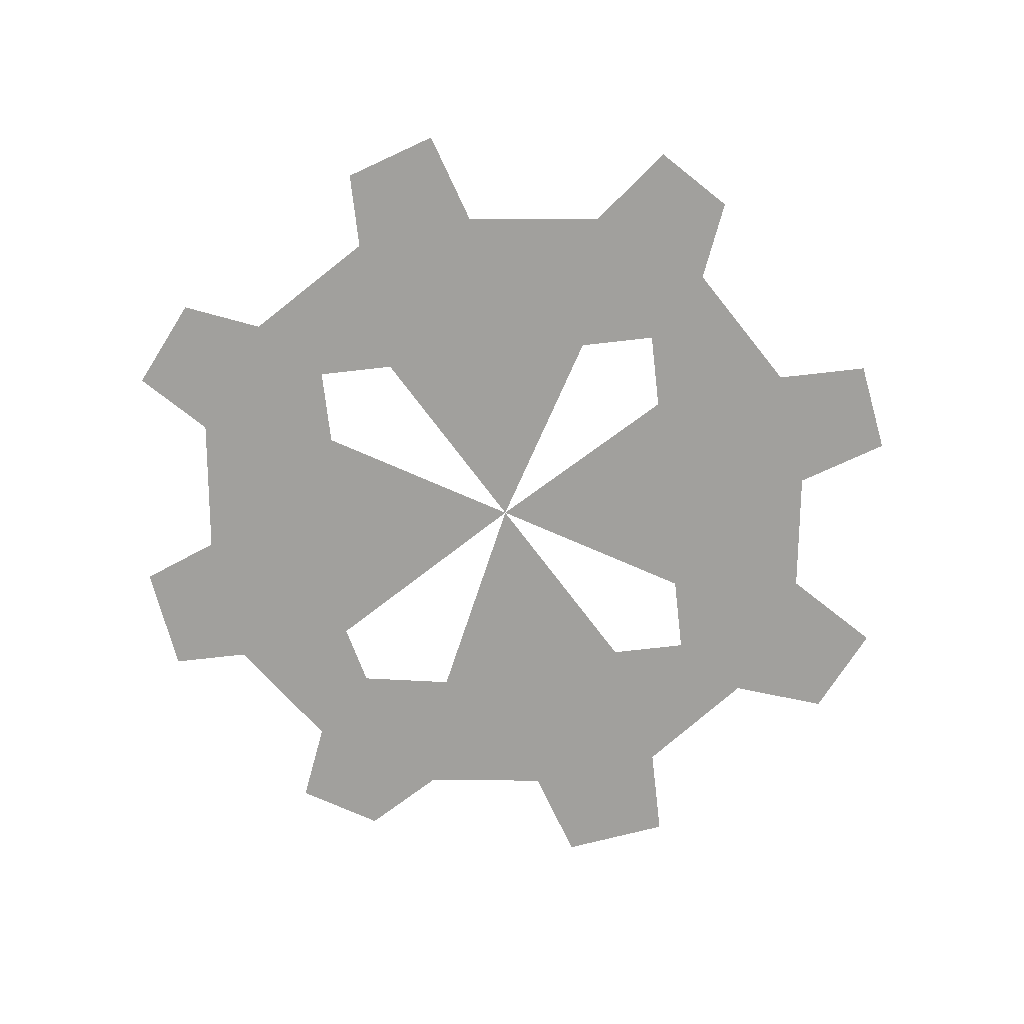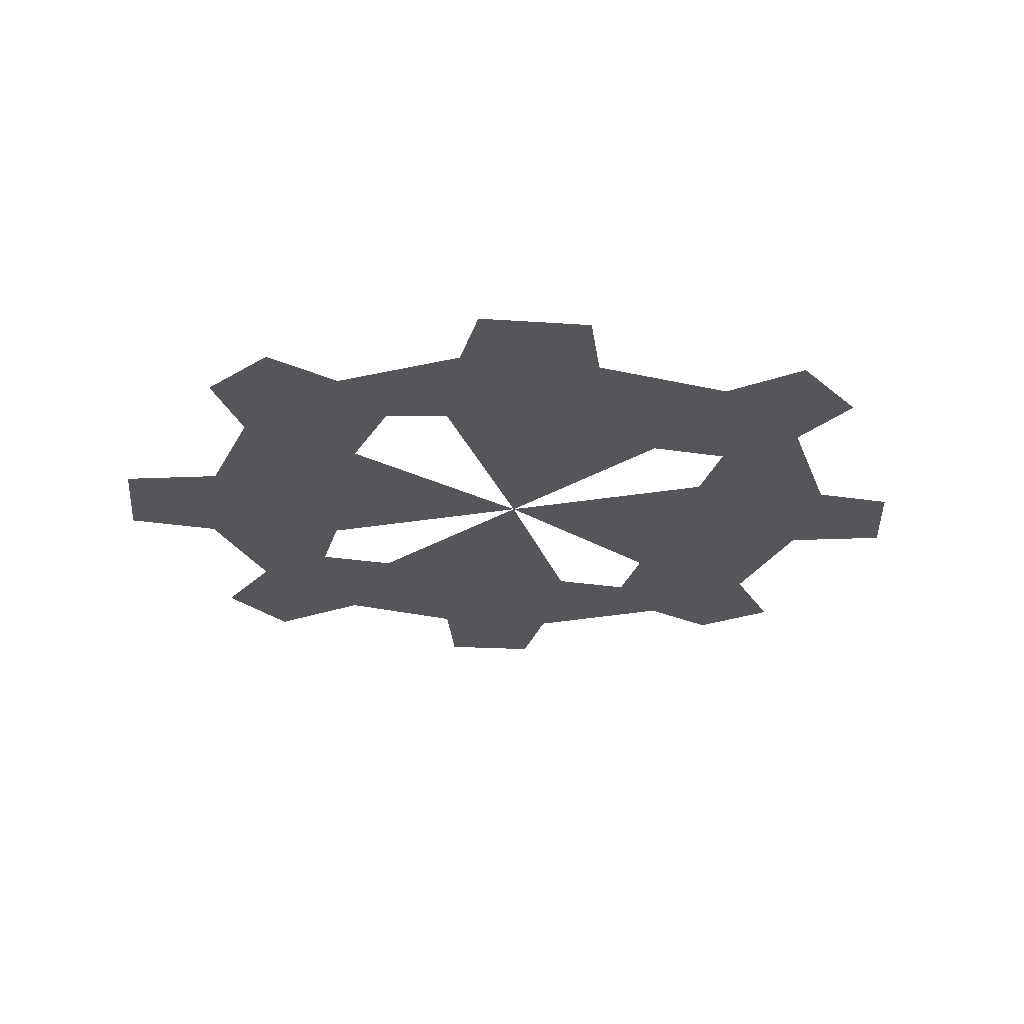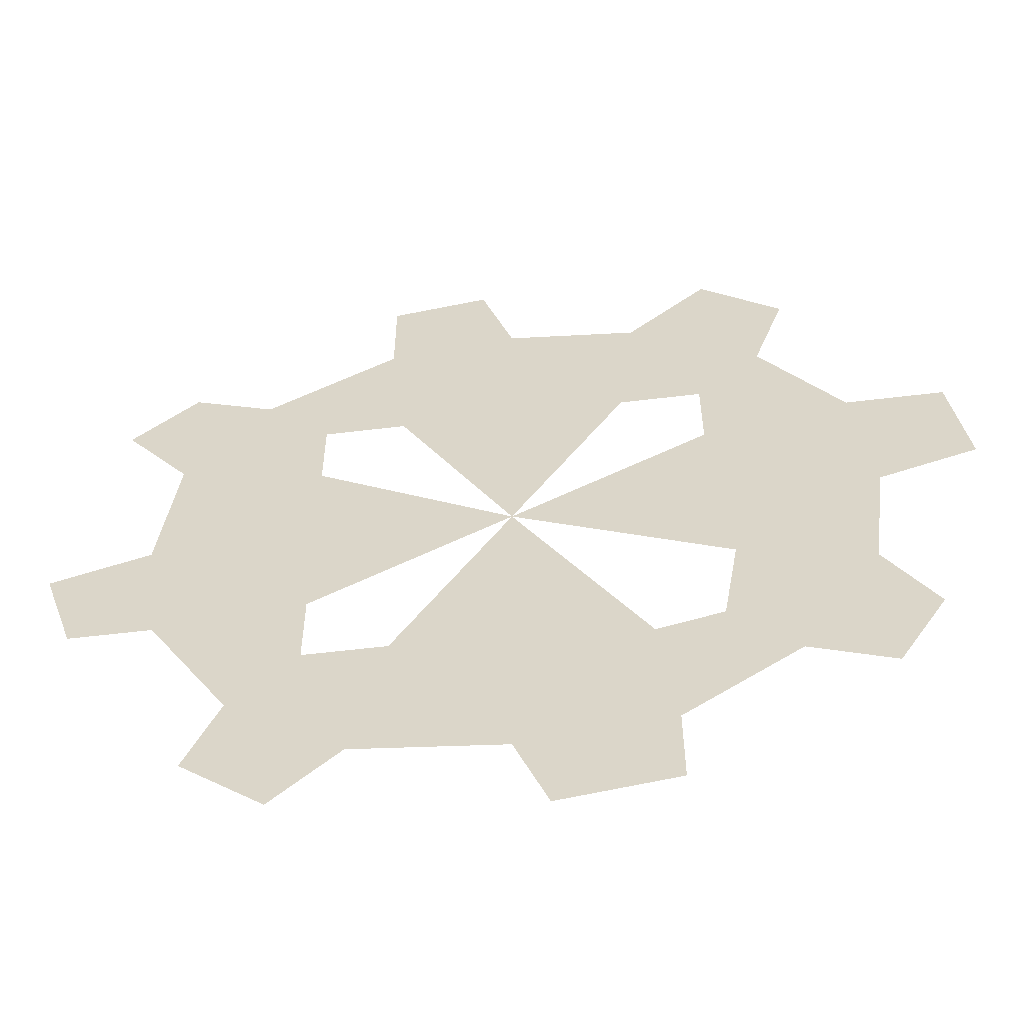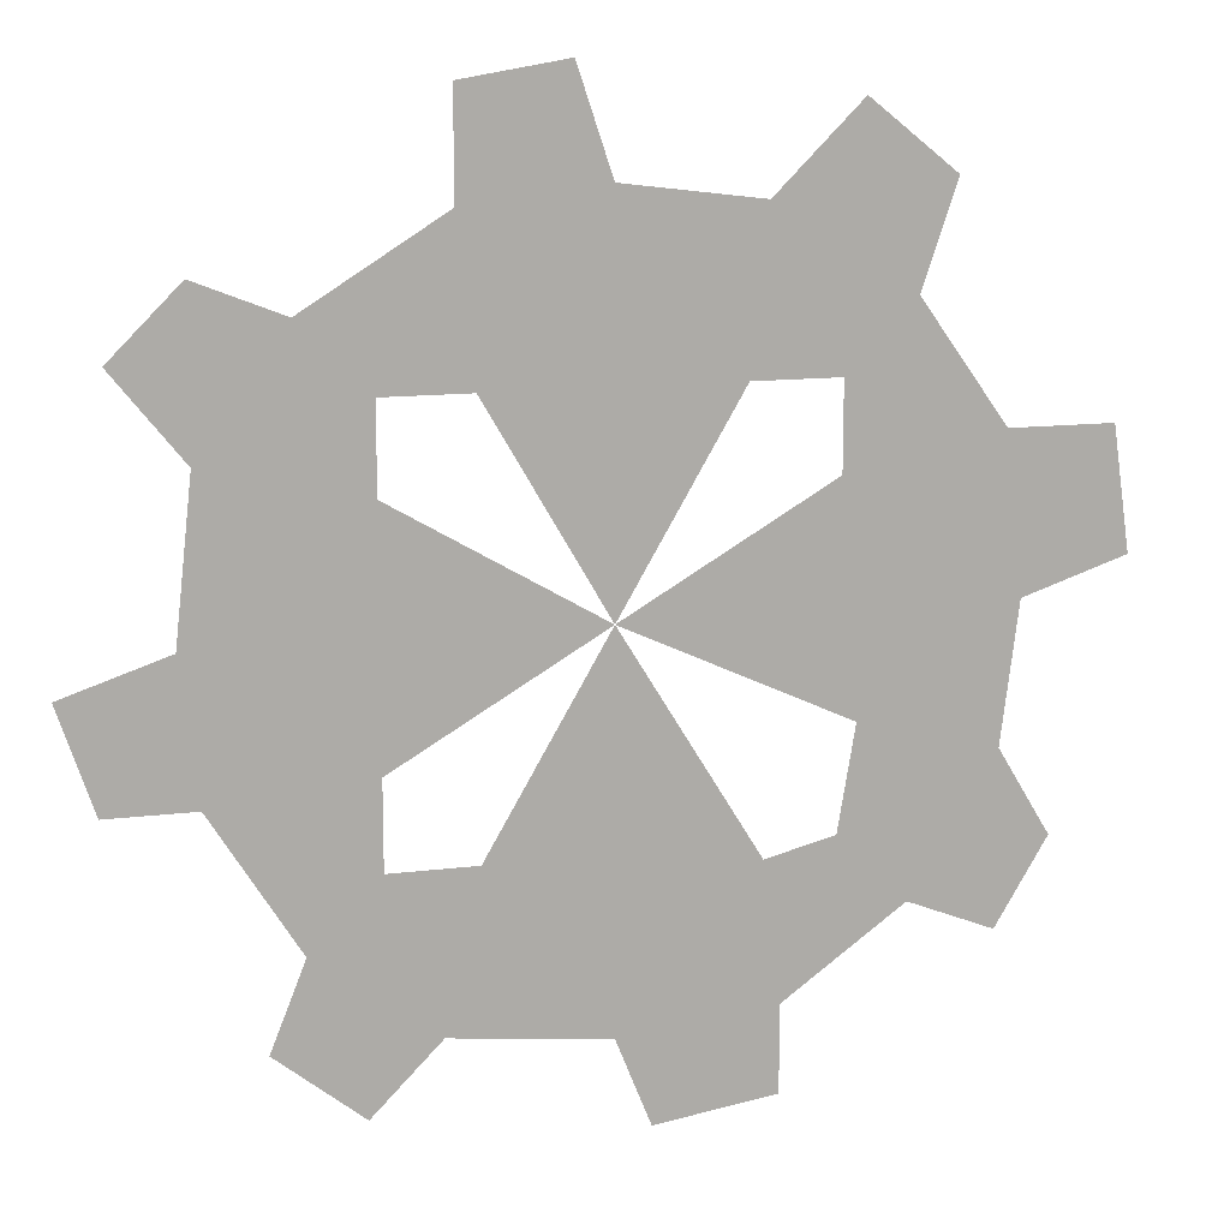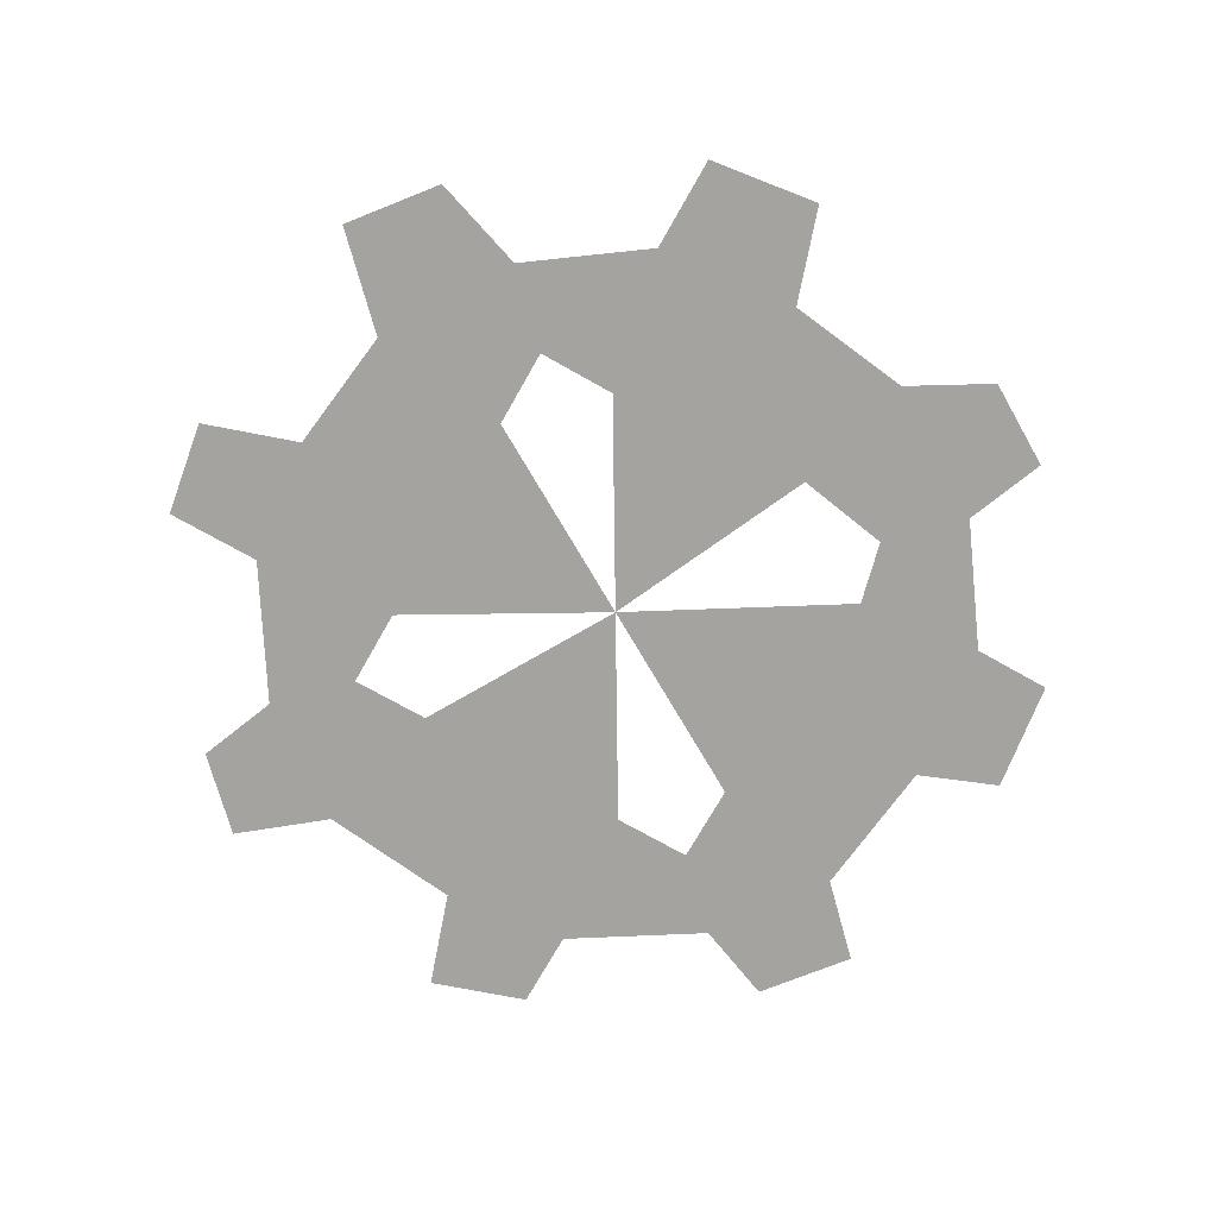
<metadata>
{"format":"obj","ext":"obj","renderer":"f3d","projection":"perspective","resolution":1024,"background":"white","views":[{"elev":-71.6,"azim":-83.5,"up":"+Y"},{"elev":-25.3,"azim":165.5,"up":"+Y"},{"elev":-57.1,"azim":7.2,"up":"+Z"},{"elev":12.9,"azim":-16.2,"up":"+Z"},{"elev":-72.9,"azim":60.5,"up":"+Y"}]}
</metadata>
<code>
v 0 0 0.1719
v 0 0 0
v 0.05469 0 0.09375
v 0.0625 0 0.1641
v 0.09375 0 0.09375
v 0.125 0 0.125
v 0.1016 0 0.2031
v 0.1406 0 0.1719
v 0.09375 0 0.05469
v 0.1641 0 0.07031
v 0.1719 0 0
v 0.2188 0 0.01562
v 0.2109 0 0.07031
v 0.1016 0 -0.04688
v 0.1641 0 -0.0625
v 0.09375 0 -0.09375
v 0.125 0 -0.125
v 0.1641 0 -0.1406
v 0.1875 0 -0.1016
v 0.0625 0 -0.1016
v 0.07031 0 -0.1641
v 0 0 -0.1719
v 0.07031 0 -0.2031
v 0.01562 0 -0.2109
v -0.0625 0 0.1641
v -0.05469 0 0.09375
v -0.0625 0 0.2109
v -0.01562 0 0.2188
v -0.125 0 0.125
v -0.09375 0 0.09375
v -0.1641 0 0.07031
v -0.09375 0 0.05469
v -0.1719 0 0
v -0.1641 0 -0.0625
v -0.09375 0 -0.05469
v -0.125 0 -0.125
v -0.09375 0 -0.09375
v -0.07031 0 -0.1641
v -0.05469 0 -0.09375
v -0.1641 0 0.1406
v -0.1953 0 0.1094
v -0.2188 0 -0.01562
v -0.2031 0 -0.0625
v -0.1406 0 -0.1641
v -0.1016 0 -0.1953
f 1 2 3
f 1 3 4
f 4 3 5
f 4 5 6
f 4 6 7
f 7 6 8
f 9 10 6
f 9 6 5
f 10 9 2
f 10 2 11
f 10 11 12
f 10 12 13
f 11 2 14
f 11 14 15
f 15 14 16
f 15 16 17
f 15 17 18
f 15 18 19
f 20 21 17
f 20 17 16
f 21 20 2
f 21 2 22
f 21 22 23
f 23 22 24
f 25 26 2
f 25 2 1
f 25 1 27
f 27 1 28
f 29 30 26
f 29 26 25
f 30 29 31
f 30 31 32
f 32 31 33
f 32 33 2
f 2 33 34
f 2 34 35
f 35 34 36
f 35 36 37
f 37 36 38
f 37 38 39
f 39 38 22
f 39 22 2
f 29 40 41
f 29 41 31
f 33 42 43
f 33 43 34
f 36 44 45
f 36 45 38

</code>
